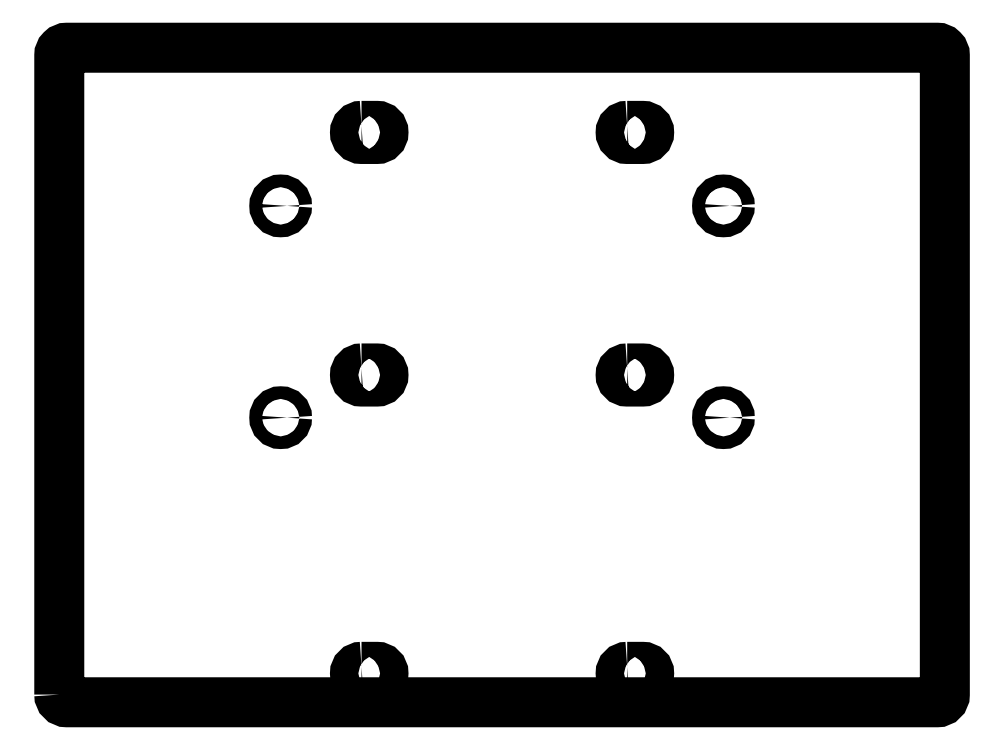
<metadata>
{"format":"dxf","ext":"dxf","renderer":"ezdxf+matplotlib","layout":"modelspace","background":"white","min_lineweight":24,"dpi":150}
</metadata>
<code>
0
SECTION
2
ENTITIES
0
CIRCLE
8
0
10
57.5
20
-96.08
30
0
40
1.65
210
0
220
0
230
1
0
CIRCLE
8
0
10
172.5
20
-96.08
30
0
40
1.65
210
0
220
0
230
1
0
CIRCLE
8
0
10
57.5
20
-41.08
30
0
40
1.65
210
0
220
0
230
1
0
CIRCLE
8
0
10
172.5
20
-41.08
30
0
40
1.65
210
0
220
0
230
1
0
LWPOLYLINE
8
0
90
8
70
1
43
0
10
-2.637e-14
20
-168
42
0.4142
10
2
20
-170
10
228
20
-170
42
0.4142
10
230
20
-168
10
230
20
-2
42
0.4142
10
228
20
-2.665e-14
10
2
20
-3.553e-14
42
0.4142
10
9.159e-15
20
-2
0
LWPOLYLINE
8
0
90
4
70
1
43
0
10
147.5
20
-20.3
10
151.5
20
-20.3
42
-1
10
151.5
20
-23.7
10
147.5
20
-23.7
42
-1
0
LWPOLYLINE
8
0
90
4
70
1
43
0
10
147.5
20
-83.3
10
151.5
20
-83.3
42
-1
10
151.5
20
-86.7
10
147.5
20
-86.7
42
-1
0
LWPOLYLINE
8
0
90
4
70
1
43
0
10
147.5
20
-160.8
10
151.5
20
-160.8
42
-1
10
151.5
20
-164.2
10
147.5
20
-164.2
42
-1
0
LWPOLYLINE
8
0
90
4
70
1
43
0
10
78.5
20
-160.8
10
82.5
20
-160.8
42
-1
10
82.5
20
-164.2
10
78.5
20
-164.2
42
-1
0
LWPOLYLINE
8
0
90
4
70
1
43
0
10
78.5
20
-83.3
10
82.5
20
-83.3
42
-1
10
82.5
20
-86.7
10
78.5
20
-86.7
42
-1
0
LWPOLYLINE
8
0
90
4
70
1
43
0
10
78.5
20
-20.3
10
82.5
20
-20.3
42
-1
10
82.5
20
-23.7
10
78.5
20
-23.7
42
-1
0
ENDSEC
0
EOF

</code>
